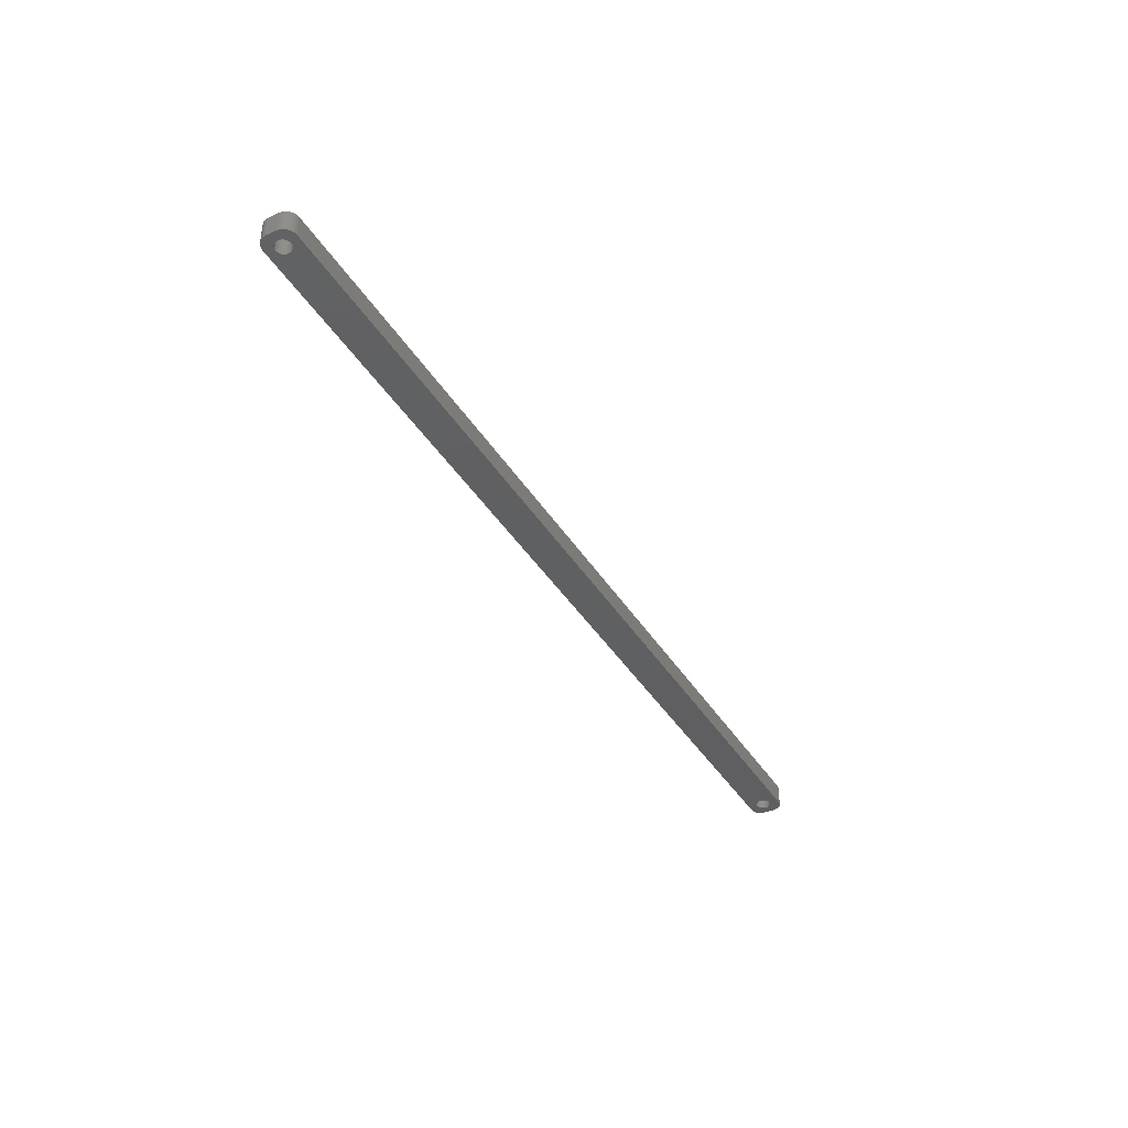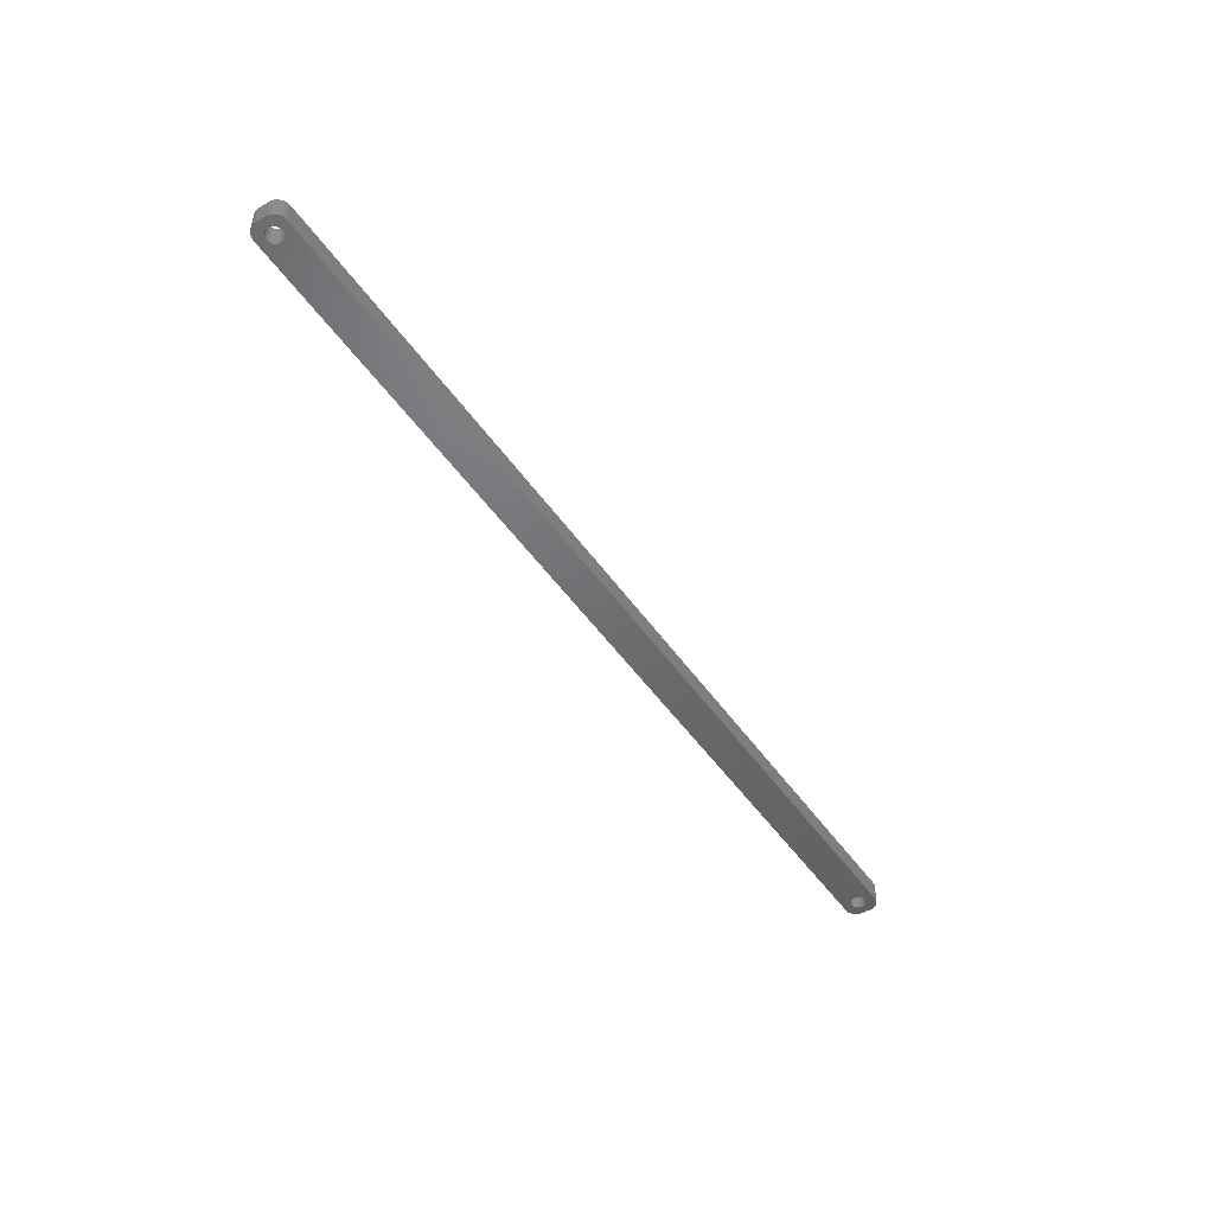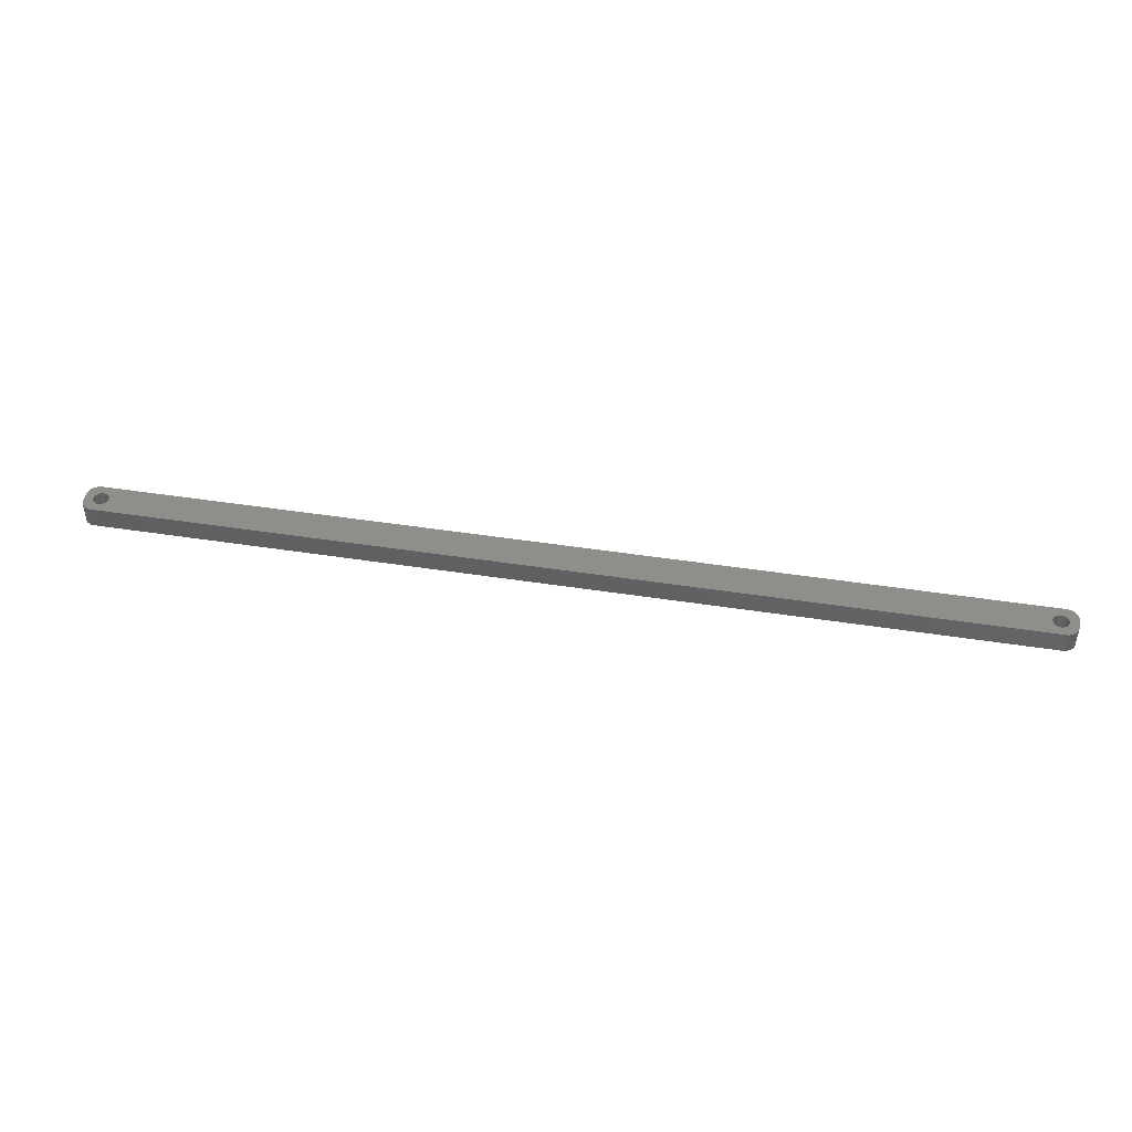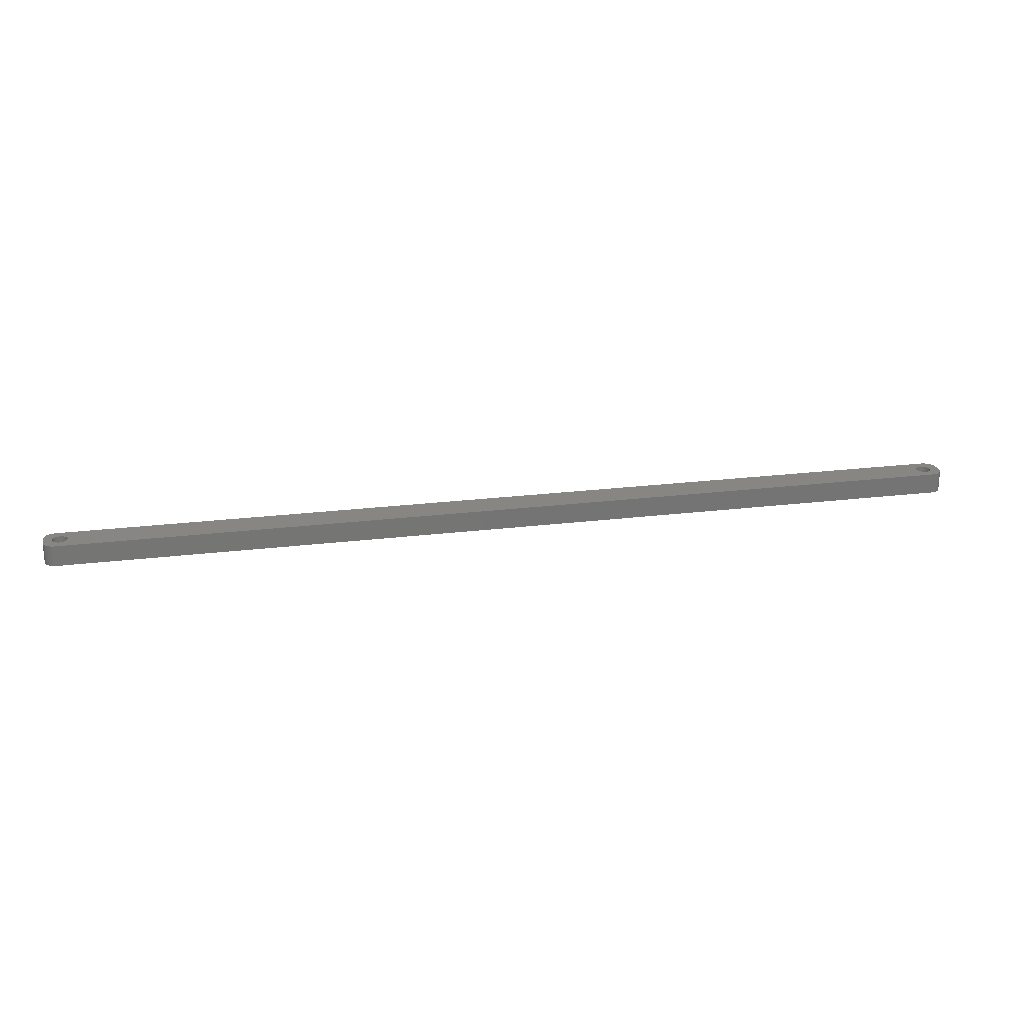
<metadata>
{"format":"stl","ext":"stl","renderer":"f3d","projection":"perspective","resolution":1024,"background":"white","views":[{"elev":-39.7,"azim":-61.3,"up":"+Z"},{"elev":-48.6,"azim":-56.8,"up":"+Z"},{"elev":44.9,"azim":-169.7,"up":"+Z"},{"elev":23.0,"azim":168.1,"up":"+Z"}]}
</metadata>
<code>
# stl→obj: 304 verts, 612 faces
v -191.8 0 0
v -191.8 0.4073 9
v -191.8 0.4073 0
v -191.8 0 9
v -198.2 0 9
v -198.2 0.4073 0
v -198.2 0.4073 9
v -198.2 0 0
v -195.2 3.244 0
v -194.8 3.244 9
v -195.2 3.244 9
v -194.8 3.244 0
v -194.8 -3.244 0
v -195.2 -3.244 9
v -194.8 -3.244 9
v -195.2 -3.244 0
v -192.9 2.504 0
v -192.6 2.225 9
v -192.9 2.504 9
v -192.6 2.225 0
v -197.4 2.225 0
v -197.1 2.504 9
v -197.4 2.225 9
v -197.1 2.504 0
v -196.4 2.941 0
v -196 3.091 9
v -196.4 2.941 9
v -196 3.091 0
v -192 1.196 0
v -192.2 1.566 9
v -192.2 1.566 0
v -192 1.196 9
v -192.4 1.91 9
v -192.4 1.91 0
v -194 3.091 0
v -193.6 2.941 9
v -194 3.091 9
v -193.6 2.941 0
v -194.4 3.192 0
v -194.4 3.192 9
v -193.3 2.744 0
v -193.3 2.744 9
v -198 1.196 9
v -197.8 1.566 0
v -197.8 1.566 9
v -198 1.196 0
v -197.6 1.91 9
v -197.6 1.91 0
v -198.1 0.8082 9
v -198.1 0.8082 0
v -196.7 2.744 0
v -196.7 2.744 9
v -195.6 3.192 0
v -195.6 3.192 9
v -194.4 -3.192 0
v -194.4 -3.192 9
v -193.3 -2.744 0
v -193.6 -2.941 9
v -193.3 -2.744 9
v -193.6 -2.941 0
v -191.9 0.8082 0
v -191.9 0.8082 9
v 198 1.196 9
v 202 2 9
v 202 2.627 9
v 198.2 0 9
v 202 -2 9
v 197.8 1.566 9
v 201.8 3.243 9
v 198.2 -0.4073 9
v 201.6 3.841 9
v 198.1 -0.8082 9
v 197.6 1.91 9
v 201.4 4.409 9
v 198 -1.196 9
v 201 4.939 9
v 202 -2.627 9
v 197.4 2.225 9
v 200.6 5.423 9
v 197.8 -1.566 9
v 200.2 5.853 9
v 201.8 -3.243 9
v 197.1 2.504 9
v 199.7 6.222 9
v 201.6 -3.841 9
v 199.1 6.524 9
v 197.6 -1.91 9
v 196.7 2.744 9
v 198.5 6.755 9
v 201.4 -4.409 9
v 201 -4.939 9
v 198.2 0.4073 9
v 198.1 0.8082 9
v 197.9 6.911 9
v 196.4 2.941 9
v 197.3 6.99 9
v 196 3.091 9
v 195.6 3.192 9
v 195.2 3.244 9
v 194.8 3.244 9
v 194.4 3.192 9
v 194 3.091 9
v 193.6 2.941 9
v 193.3 2.744 9
v 192.9 2.504 9
v 192.6 2.225 9
v 191.8 0.4073 9
v 191.8 0 9
v 191.9 0.8082 9
v 192 1.196 9
v 192.2 1.566 9
v 192.4 1.91 9
v -197.3 6.99 9
v -197.9 6.911 9
v -198.5 6.755 9
v -199.1 6.524 9
v -199.7 6.222 9
v -200.2 5.853 9
v -200.6 5.423 9
v -201 4.939 9
v 197.4 -2.225 9
v 200.6 -5.423 9
v 200.2 -5.853 9
v 197.1 -2.504 9
v 199.7 -6.222 9
v 199.1 -6.524 9
v 196.7 -2.744 9
v 198.5 -6.755 9
v 197.9 -6.911 9
v 196.4 -2.941 9
v 197.3 -6.99 9
v 196 -3.091 9
v 195.6 -3.192 9
v 195.2 -3.244 9
v 194.8 -3.244 9
v 194.4 -3.192 9
v 194 -3.091 9
v 193.6 -2.941 9
v 193.3 -2.744 9
v 192.9 -2.504 9
v 192.6 -2.225 9
v 191.8 -0.4073 9
v -191.8 -0.4073 9
v 191.9 -0.8082 9
v -191.9 -0.8082 9
v 192 -1.196 9
v -192 -1.196 9
v 192.2 -1.566 9
v -192.2 -1.566 9
v 192.4 -1.91 9
v -192.4 -1.91 9
v -192.6 -2.225 9
v -197.3 -6.99 9
v -192.9 -2.504 9
v -194 -3.091 9
v -195.6 -3.192 9
v -196 -3.091 9
v -196.4 -2.941 9
v -197.9 -6.911 9
v -196.7 -2.744 9
v -199.1 -6.524 9
v -197.1 -2.504 9
v -200.2 -5.853 9
v -197.4 -2.225 9
v -201 -4.939 9
v -197.6 -1.91 9
v -201.6 -3.841 9
v -197.8 -1.566 9
v -202 -2.627 9
v -198 -1.196 9
v -202 -2 9
v -198.1 -0.8082 9
v -198.2 -0.4073 9
v -198.5 -6.755 9
v -201.4 4.409 9
v -201.6 3.841 9
v -202 2 9
v -201.8 3.243 9
v -202 2.627 9
v -199.7 -6.222 9
v -200.6 -5.423 9
v -201.4 -4.409 9
v -201.8 -3.243 9
v -191.8 -0.4073 0
v -192 -1.196 0
v -191.9 -0.8082 0
v -198 -1.196 0
v -197.8 -1.566 0
v 198 -1.196 0
v 202 -2 0
v 202 -2.627 0
v 198.2 0 0
v 202 2 0
v 197.8 -1.566 0
v 201.8 -3.243 0
v 198.2 0.4073 0
v 201.6 -3.841 0
v 198.1 0.8082 0
v 197.6 -1.91 0
v 201.4 -4.409 0
v 198 1.196 0
v 201 -4.939 0
v 202 2.627 0
v 197.4 -2.225 0
v 200.6 -5.423 0
v 197.8 1.566 0
v 200.2 -5.853 0
v 201.8 3.243 0
v 197.1 -2.504 0
v 199.7 -6.222 0
v 201.6 3.841 0
v 199.1 -6.524 0
v 197.6 1.91 0
v 196.7 -2.744 0
v 198.5 -6.755 0
v 201.4 4.409 0
v 201 4.939 0
v 198.2 -0.4073 0
v 198.1 -0.8082 0
v 197.9 -6.911 0
v 196.4 -2.941 0
v 197.3 -6.99 0
v 196 -3.091 0
v 195.6 -3.192 0
v 195.2 -3.244 0
v 194.8 -3.244 0
v 194.4 -3.192 0
v 194 -3.091 0
v 193.6 -2.941 0
v 193.3 -2.744 0
v 192.9 -2.504 0
v 192.6 -2.225 0
v 191.8 -0.4073 0
v 191.8 0 0
v 191.9 -0.8082 0
v 192 -1.196 0
v 192.2 -1.566 0
v -192.2 -1.566 0
v 192.4 -1.91 0
v -192.4 -1.91 0
v -192.6 -2.225 0
v -197.3 -6.99 0
v -192.9 -2.504 0
v -194 -3.091 0
v -195.6 -3.192 0
v -196 -3.091 0
v -196.4 -2.941 0
v -197.9 -6.911 0
v -196.7 -2.744 0
v -198.5 -6.755 0
v -199.1 -6.524 0
v -197.1 -2.504 0
v -199.7 -6.222 0
v -200.2 -5.853 0
v -197.4 -2.225 0
v -200.6 -5.423 0
v -201 -4.939 0
v -197.6 -1.91 0
v 197.4 2.225 0
v 200.6 5.423 0
v 200.2 5.853 0
v 197.1 2.504 0
v 199.7 6.222 0
v 199.1 6.524 0
v 196.7 2.744 0
v 198.5 6.755 0
v 197.9 6.911 0
v 196.4 2.941 0
v 197.3 6.99 0
v 196 3.091 0
v 195.6 3.192 0
v 195.2 3.244 0
v 194.8 3.244 0
v 194.4 3.192 0
v 194 3.091 0
v 193.6 2.941 0
v 193.3 2.744 0
v 192.9 2.504 0
v 192.6 2.225 0
v 191.8 0.4073 0
v 191.9 0.8082 0
v 192 1.196 0
v 192.2 1.566 0
v 192.4 1.91 0
v -197.3 6.99 0
v -197.9 6.911 0
v -199.1 6.524 0
v -200.2 5.853 0
v -201 4.939 0
v -201.6 3.841 0
v -202 2.627 0
v -202 2 0
v -198.5 6.755 0
v -201.4 -4.409 0
v -201.6 -3.841 0
v -202 -2 0
v -201.8 -3.243 0
v -202 -2.627 0
v -199.7 6.222 0
v -200.6 5.423 0
v -198.1 -0.8082 0
v -198.2 -0.4073 0
v -201.4 4.409 0
v -201.8 3.243 0
f 1 2 3
f 2 1 4
f 5 6 7
f 6 5 8
f 9 10 11
f 10 9 12
f 13 14 15
f 14 13 16
f 17 18 19
f 18 17 20
f 21 22 23
f 22 21 24
f 25 26 27
f 26 25 28
f 29 30 31
f 30 29 32
f 31 33 34
f 33 31 30
f 35 36 37
f 36 35 38
f 39 37 40
f 37 39 35
f 41 19 42
f 19 41 17
f 43 44 45
f 44 43 46
f 47 21 23
f 21 47 48
f 49 46 43
f 46 49 50
f 51 27 52
f 27 51 25
f 53 11 54
f 11 53 9
f 55 15 56
f 15 55 13
f 57 58 59
f 58 57 60
f 61 32 29
f 32 61 62
f 3 62 61
f 62 3 2
f 34 18 20
f 18 34 33
f 12 40 10
f 40 12 39
f 38 42 36
f 42 38 41
f 45 48 47
f 48 45 44
f 7 50 49
f 50 7 6
f 63 64 65
f 64 66 67
f 68 65 69
f 70 67 66
f 68 69 71
f 72 67 70
f 73 71 74
f 75 67 72
f 73 74 76
f 67 75 77
f 78 76 79
f 80 77 75
f 78 79 81
f 77 80 82
f 83 81 84
f 82 80 85
f 83 84 86
f 87 85 80
f 88 86 89
f 85 87 90
f 90 87 91
f 64 92 66
f 64 93 92
f 64 63 93
f 88 89 94
f 65 68 63
f 71 73 68
f 76 78 73
f 95 94 96
f 81 83 78
f 86 88 83
f 94 95 88
f 96 97 95
f 96 98 97
f 96 99 98
f 96 100 99
f 96 101 100
f 96 102 101
f 96 103 102
f 96 104 103
f 96 105 104
f 96 106 105
f 107 4 108
f 2 107 109
f 62 109 110
f 32 110 111
f 30 111 112
f 33 112 106
f 18 106 96
f 107 2 4
f 109 62 2
f 110 32 62
f 111 30 32
f 112 33 30
f 106 18 33
f 113 18 96
f 18 113 19
f 19 113 42
f 42 113 36
f 36 113 37
f 37 113 40
f 40 113 10
f 10 113 11
f 113 54 11
f 113 26 54
f 113 27 26
f 114 27 113
f 27 114 52
f 115 52 114
f 116 52 115
f 52 116 22
f 117 22 116
f 118 22 117
f 22 118 23
f 119 23 118
f 120 23 119
f 23 120 47
f 121 91 87
f 91 121 122
f 122 121 123
f 124 123 121
f 123 124 125
f 125 124 126
f 127 126 124
f 126 127 128
f 128 127 129
f 130 129 127
f 129 130 131
f 132 131 130
f 133 131 132
f 134 131 133
f 135 131 134
f 136 131 135
f 137 131 136
f 138 131 137
f 139 131 138
f 140 131 139
f 141 131 140
f 4 142 108
f 143 142 4
f 142 143 144
f 145 144 143
f 144 145 146
f 147 146 145
f 146 147 148
f 149 148 147
f 148 149 150
f 151 150 149
f 150 151 141
f 152 141 151
f 141 152 131
f 153 152 154
f 153 154 59
f 153 59 58
f 153 58 155
f 153 155 56
f 153 56 15
f 153 15 14
f 152 153 131
f 156 153 14
f 157 153 156
f 158 153 157
f 159 158 160
f 161 160 162
f 163 162 164
f 165 164 166
f 167 166 168
f 158 159 153
f 169 168 170
f 171 170 172
f 171 172 173
f 171 173 5
f 160 174 159
f 175 47 120
f 176 47 175
f 171 5 177
f 47 176 45
f 170 171 169
f 178 45 176
f 160 161 174
f 179 45 178
f 162 180 161
f 45 179 43
f 162 163 180
f 177 43 179
f 164 181 163
f 43 177 49
f 164 165 181
f 49 177 7
f 166 182 165
f 7 177 5
f 166 167 182
f 168 183 167
f 168 169 183
f 24 52 22
f 52 24 51
f 28 54 26
f 54 28 53
f 184 4 1
f 4 184 143
f 185 145 186
f 145 185 147
f 186 143 184
f 143 186 145
f 168 187 170
f 187 168 188
f 189 190 191
f 190 192 193
f 194 191 195
f 196 193 192
f 194 195 197
f 198 193 196
f 199 197 200
f 201 193 198
f 199 200 202
f 193 201 203
f 204 202 205
f 206 203 201
f 204 205 207
f 203 206 208
f 209 207 210
f 208 206 211
f 209 210 212
f 213 211 206
f 214 212 215
f 211 213 216
f 216 213 217
f 190 218 192
f 190 219 218
f 190 189 219
f 214 215 220
f 191 194 189
f 197 199 194
f 202 204 199
f 221 220 222
f 207 209 204
f 212 214 209
f 220 221 214
f 222 223 221
f 222 224 223
f 222 225 224
f 222 226 225
f 222 227 226
f 222 228 227
f 222 229 228
f 222 230 229
f 222 231 230
f 222 232 231
f 233 1 234
f 184 233 235
f 186 235 236
f 185 236 237
f 238 237 239
f 240 239 232
f 241 232 222
f 233 184 1
f 235 186 184
f 236 185 186
f 237 238 185
f 239 240 238
f 232 241 240
f 242 241 222
f 241 242 243
f 243 242 57
f 57 242 60
f 60 242 244
f 244 242 55
f 55 242 13
f 13 242 16
f 242 245 16
f 242 246 245
f 242 247 246
f 248 247 242
f 247 248 249
f 250 249 248
f 251 249 250
f 249 251 252
f 253 252 251
f 254 252 253
f 252 254 255
f 256 255 254
f 257 255 256
f 255 257 258
f 259 217 213
f 217 259 260
f 260 259 261
f 262 261 259
f 261 262 263
f 263 262 264
f 265 264 262
f 264 265 266
f 266 265 267
f 268 267 265
f 267 268 269
f 270 269 268
f 271 269 270
f 272 269 271
f 273 269 272
f 274 269 273
f 275 269 274
f 276 269 275
f 277 269 276
f 278 269 277
f 279 269 278
f 1 280 234
f 3 280 1
f 280 3 281
f 61 281 3
f 281 61 282
f 29 282 61
f 282 29 283
f 31 283 29
f 283 31 284
f 34 284 31
f 284 34 279
f 20 279 34
f 279 20 269
f 285 20 17
f 285 17 41
f 285 41 38
f 285 38 35
f 285 35 39
f 285 39 12
f 285 12 9
f 20 285 269
f 53 285 9
f 28 285 53
f 25 285 28
f 286 25 51
f 287 51 24
f 288 24 21
f 289 21 48
f 290 48 44
f 25 286 285
f 291 44 46
f 292 46 50
f 292 50 6
f 292 6 8
f 51 293 286
f 294 258 257
f 295 258 294
f 292 8 296
f 258 295 188
f 46 292 291
f 297 188 295
f 51 287 293
f 298 188 297
f 24 299 287
f 188 298 187
f 24 288 299
f 296 187 298
f 21 300 288
f 187 296 301
f 21 289 300
f 301 296 302
f 48 303 289
f 302 296 8
f 48 290 303
f 44 304 290
f 44 291 304
f 243 59 154
f 59 243 57
f 170 301 172
f 301 170 187
f 241 154 152
f 154 241 243
f 244 56 155
f 56 244 55
f 60 155 58
f 155 60 244
f 238 147 185
f 147 238 149
f 240 149 238
f 149 240 151
f 16 156 14
f 156 16 245
f 246 158 157
f 158 246 247
f 245 157 156
f 157 245 246
f 164 258 166
f 258 164 255
f 252 164 162
f 164 252 255
f 172 302 173
f 302 172 301
f 173 8 5
f 8 173 302
f 241 151 240
f 151 241 152
f 247 160 158
f 160 247 249
f 249 162 160
f 162 249 252
f 166 188 168
f 188 166 258
f 198 63 201
f 63 198 93
f 192 92 196
f 92 192 66
f 273 99 100
f 99 273 272
f 262 78 83
f 78 262 259
f 112 279 106
f 279 112 284
f 277 103 104
f 103 277 276
f 141 239 150
f 239 141 232
f 201 68 206
f 68 201 63
f 206 73 213
f 73 206 68
f 270 95 97
f 95 270 268
f 271 97 98
f 97 271 270
f 265 83 88
f 83 265 262
f 109 282 110
f 282 109 281
f 110 283 111
f 283 110 282
f 108 280 107
f 280 108 234
f 278 104 105
f 104 278 277
f 221 132 130
f 132 221 223
f 204 87 199
f 87 204 121
f 209 127 124
f 127 209 214
f 199 80 194
f 80 199 87
f 230 140 139
f 140 230 231
f 227 137 136
f 137 227 228
f 150 237 148
f 237 150 239
f 213 78 259
f 78 213 73
f 272 98 99
f 98 272 271
f 268 88 95
f 88 268 265
f 142 234 108
f 234 142 233
f 107 281 109
f 281 107 280
f 274 100 101
f 100 274 273
f 275 101 102
f 101 275 274
f 224 134 133
f 134 224 225
f 223 133 132
f 133 223 224
f 204 124 121
f 124 204 209
f 189 72 219
f 72 189 75
f 218 66 192
f 66 218 70
f 194 75 189
f 75 194 80
f 226 136 135
f 136 226 227
f 229 139 138
f 139 229 230
f 228 138 137
f 138 228 229
f 225 135 134
f 135 225 226
f 231 141 140
f 141 231 232
f 148 236 146
f 236 148 237
f 144 233 142
f 233 144 235
f 196 93 198
f 93 196 92
f 111 284 112
f 284 111 283
f 279 105 106
f 105 279 278
f 276 102 103
f 102 276 275
f 214 130 127
f 130 214 221
f 219 70 218
f 70 219 72
f 146 235 144
f 235 146 236
f 296 177 292
f 177 296 171
f 298 171 296
f 171 298 169
f 269 113 96
f 113 269 285
f 242 131 153
f 131 242 222
f 292 179 291
f 179 292 177
f 90 197 85
f 197 90 200
f 251 174 161
f 174 251 250
f 248 153 159
f 153 248 242
f 253 161 180
f 161 253 251
f 256 163 181
f 163 256 254
f 67 193 64
f 193 67 190
f 85 195 82
f 195 85 197
f 212 125 126
f 125 212 210
f 74 217 76
f 217 74 216
f 69 211 71
f 211 69 208
f 260 81 79
f 81 260 261
f 264 89 86
f 89 264 266
f 266 94 89
f 94 266 267
f 267 96 94
f 96 267 269
f 293 116 115
f 116 293 287
f 289 119 300
f 119 289 120
f 295 183 297
f 183 295 167
f 294 167 295
f 167 294 182
f 256 165 257
f 165 256 181
f 257 182 294
f 182 257 165
f 250 159 174
f 159 250 248
f 254 180 163
f 180 254 253
f 77 190 67
f 190 77 191
f 91 200 90
f 200 91 202
f 207 122 123
f 122 207 205
f 210 123 125
f 123 210 207
f 122 202 91
f 202 122 205
f 215 126 128
f 126 215 212
f 222 129 131
f 129 222 220
f 71 216 74
f 216 71 211
f 263 86 84
f 86 263 264
f 288 119 118
f 119 288 300
f 285 114 113
f 114 285 286
f 291 178 304
f 178 291 179
f 290 175 303
f 175 290 176
f 297 169 298
f 169 297 183
f 220 128 129
f 128 220 215
f 76 260 79
f 260 76 217
f 261 84 81
f 84 261 263
f 286 115 114
f 115 286 293
f 303 120 289
f 120 303 175
f 304 176 290
f 176 304 178
f 64 203 65
f 203 64 193
f 65 208 69
f 208 65 203
f 82 191 77
f 191 82 195
f 299 118 117
f 118 299 288
f 287 117 116
f 117 287 299

</code>
